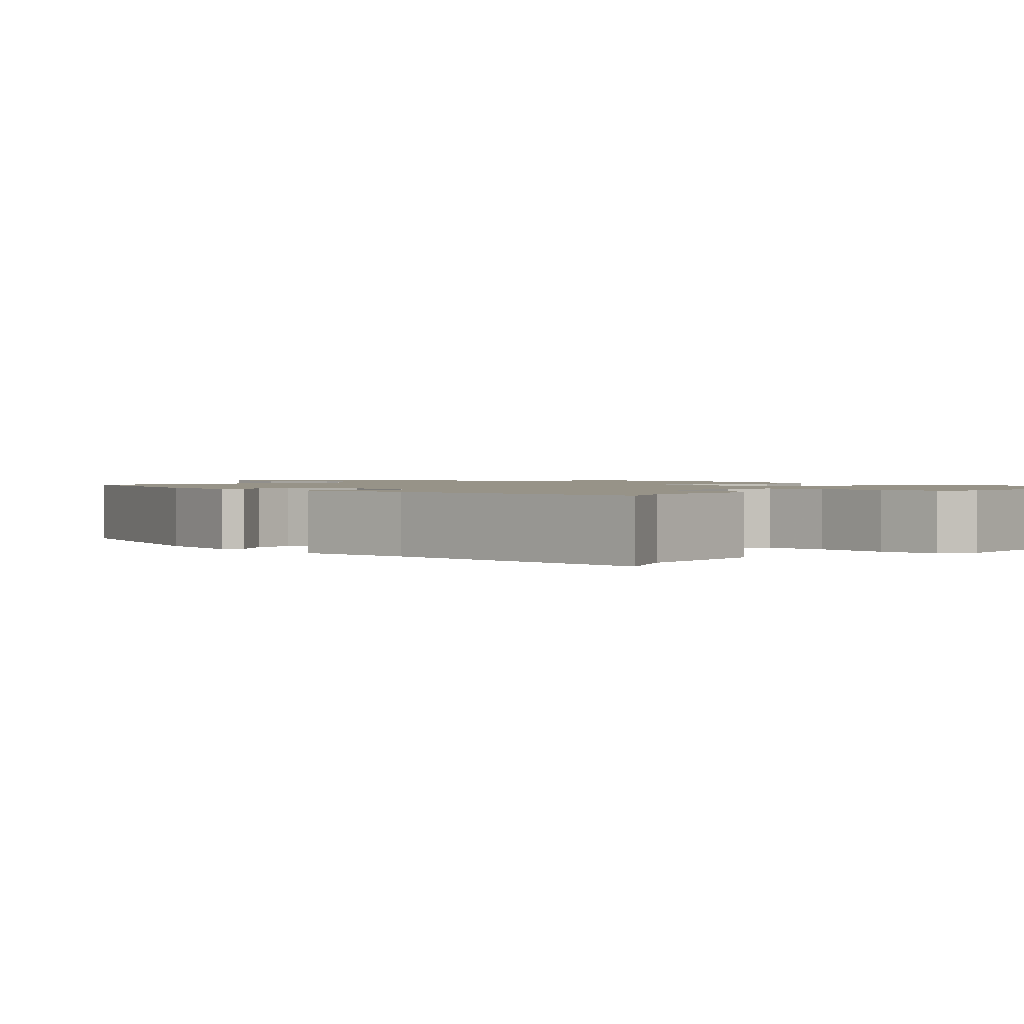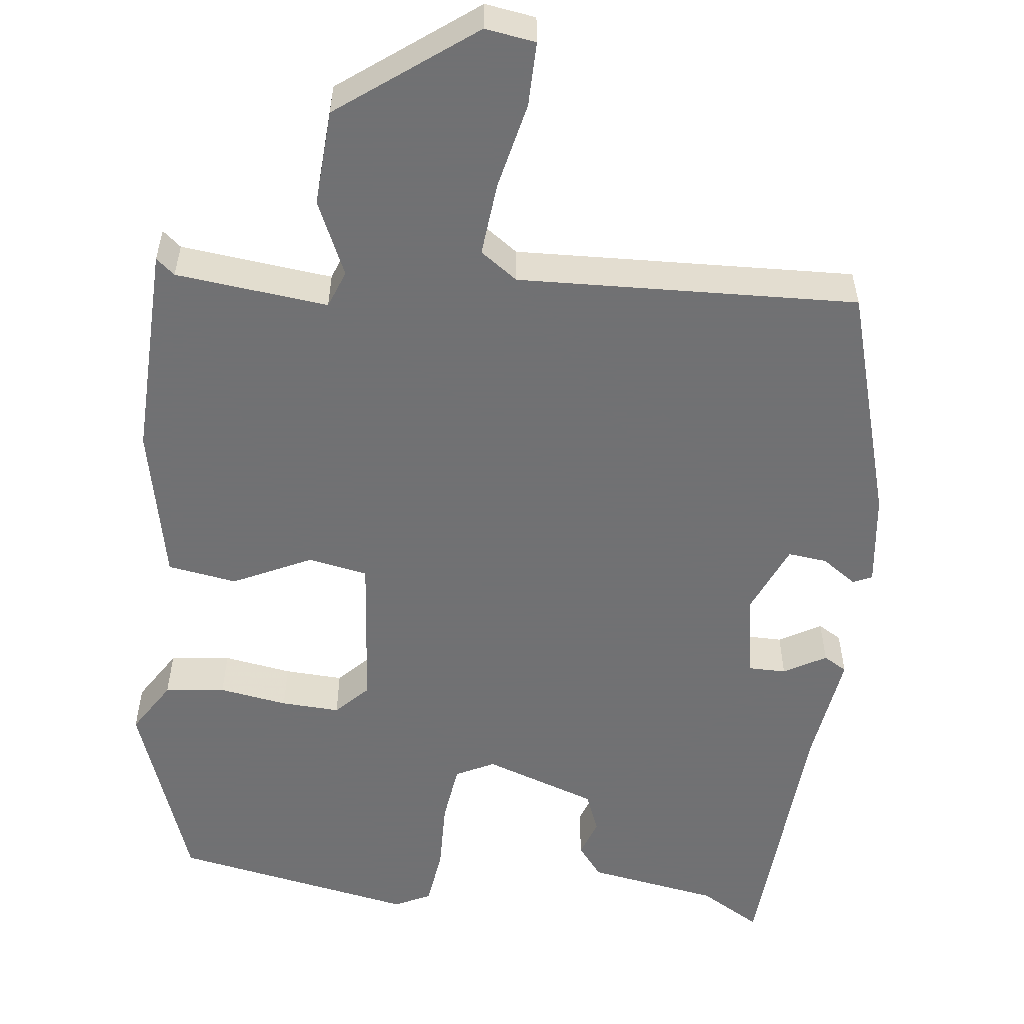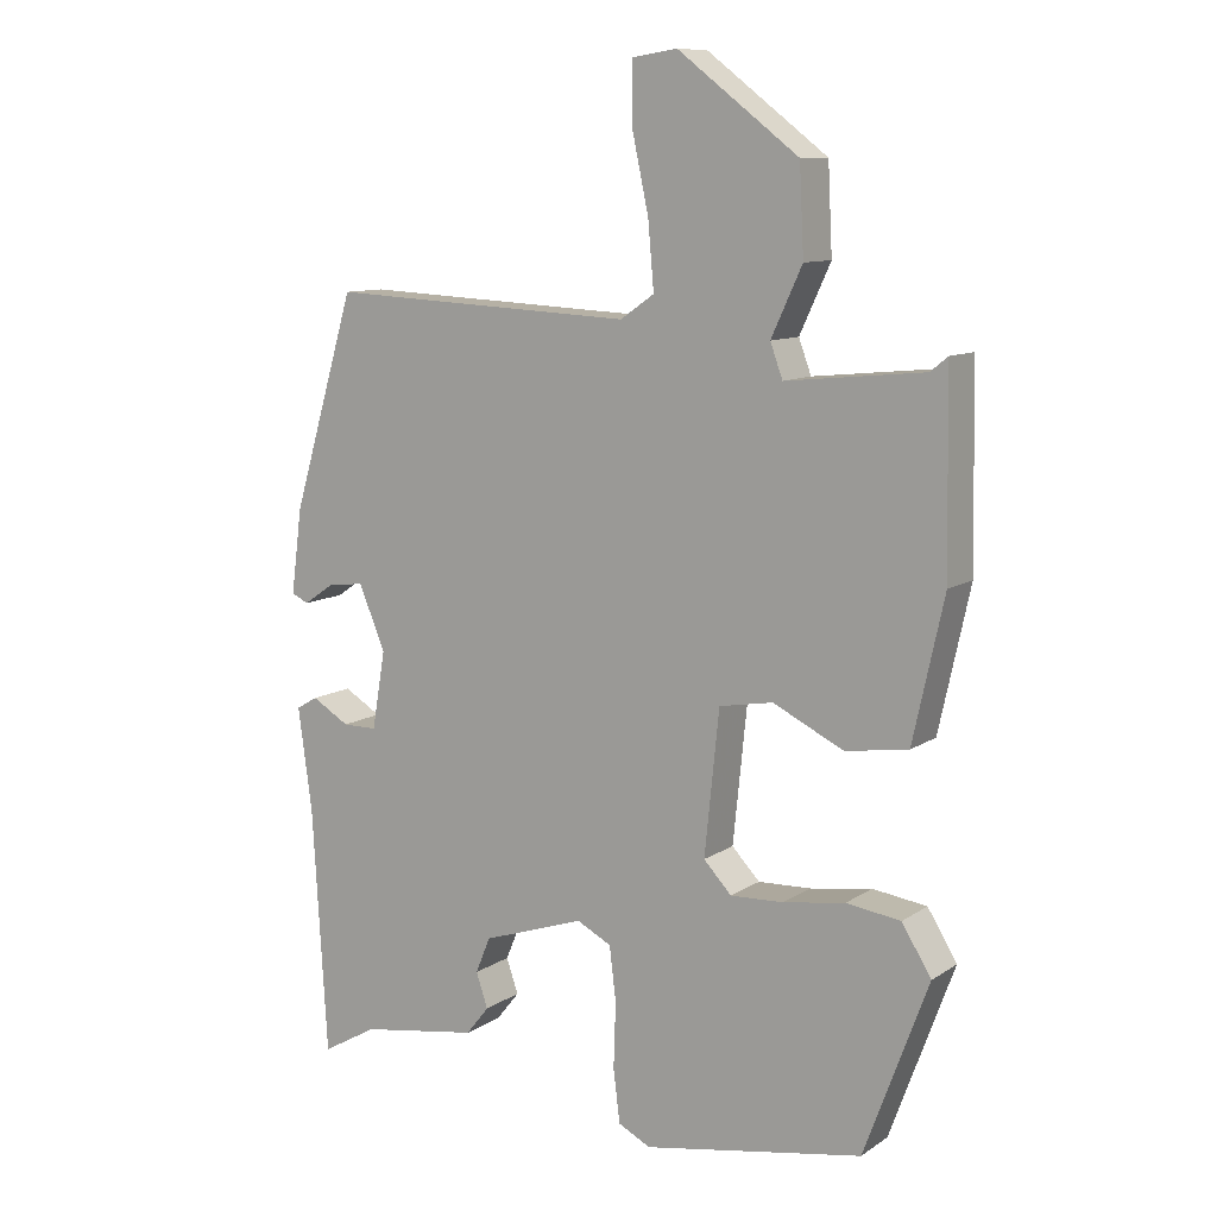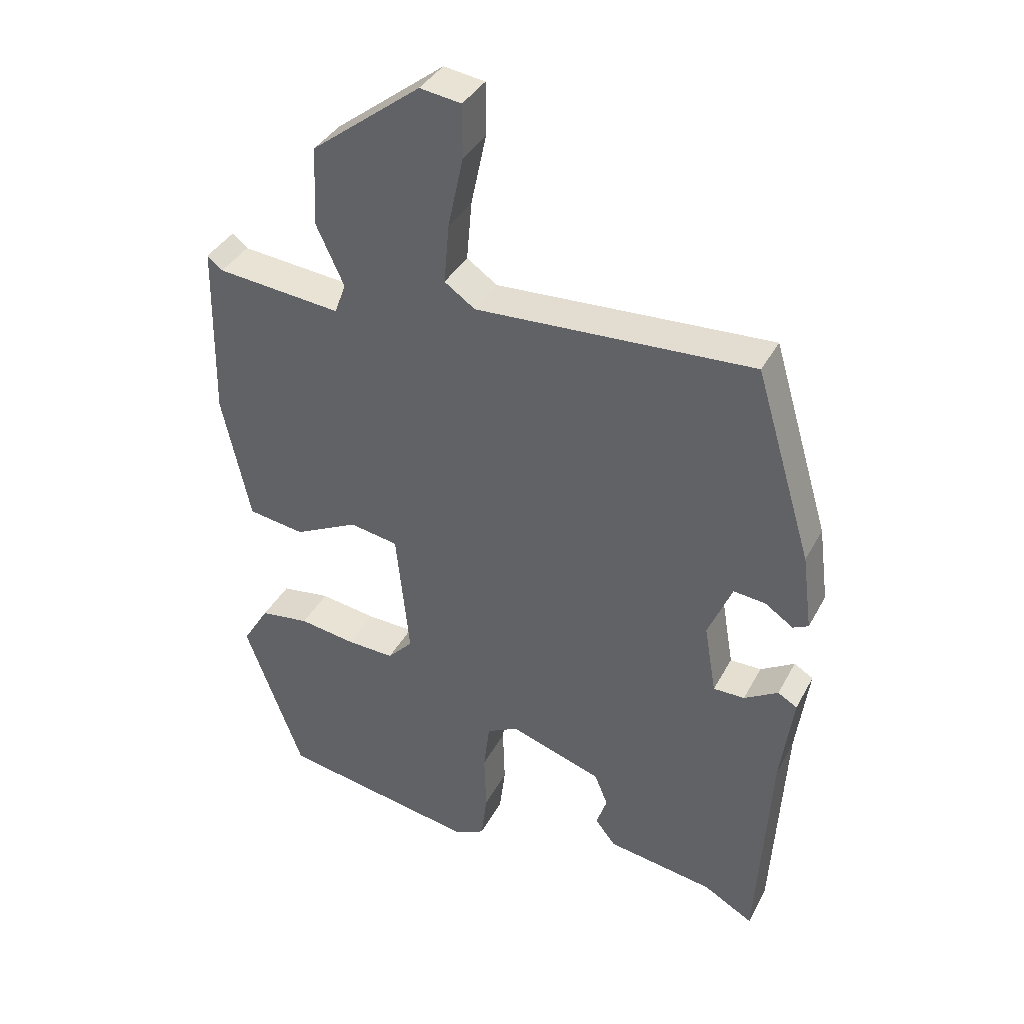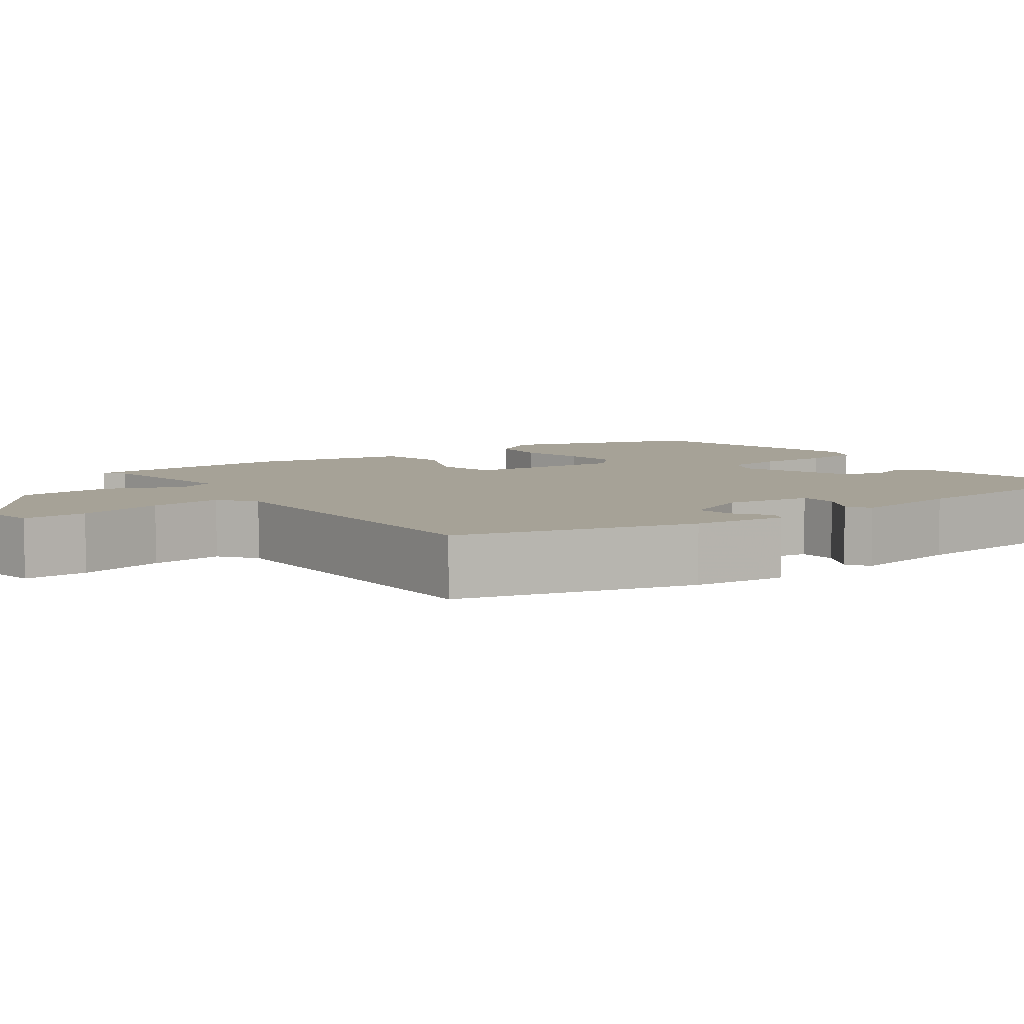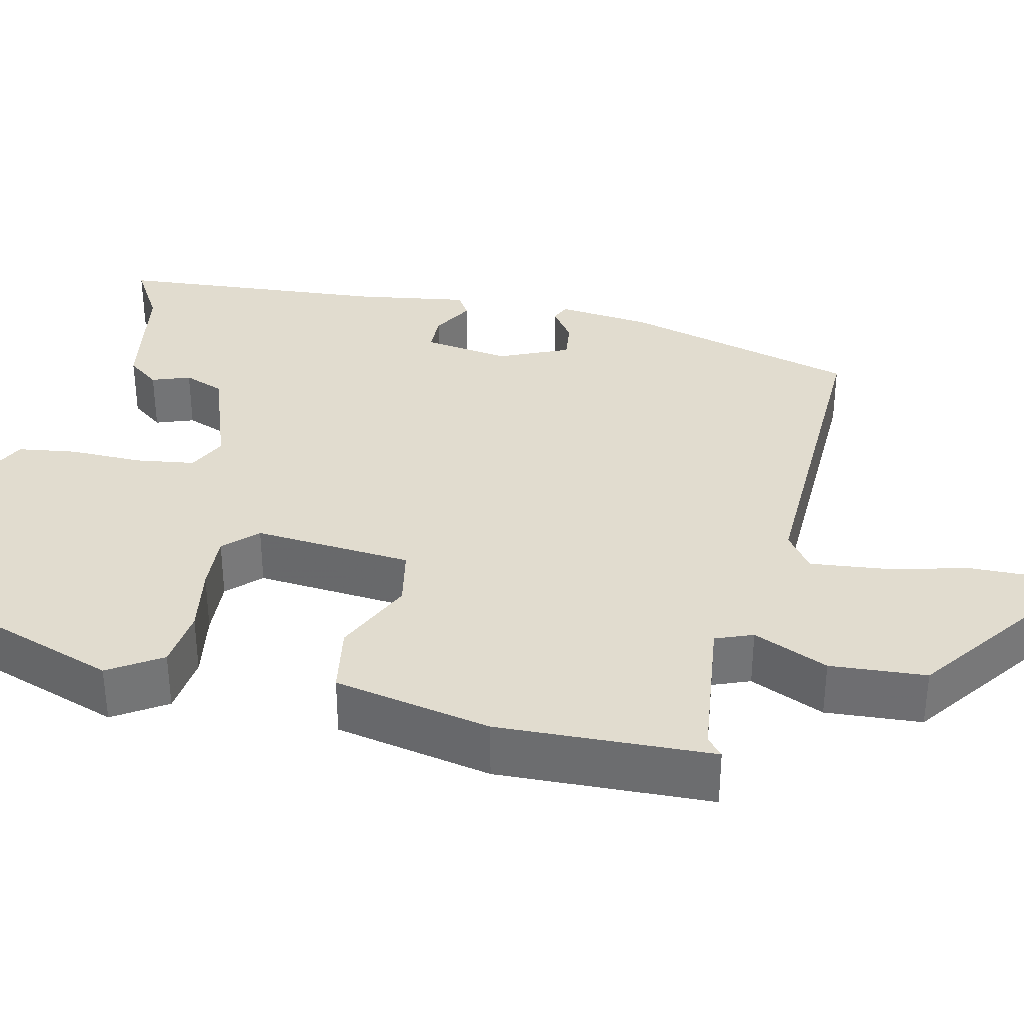
<metadata>
{"format":"obj","ext":"obj","renderer":"f3d","projection":"perspective","resolution":1024,"background":"white","views":[{"elev":1.4,"azim":137.4,"up":"+Y"},{"elev":-55.3,"azim":-7.1,"up":"+Y"},{"elev":10.3,"azim":-147.5,"up":"+Z"},{"elev":37.5,"azim":25.4,"up":"+Z"},{"elev":6.5,"azim":51.9,"up":"+Y"},{"elev":34.3,"azim":-78.2,"up":"+Y"}]}
</metadata>
<code>
v 0.383 0.07 0.531
v 0.469 0.07 0.243
v 0.484 0.07 0.128
v 0.461 0.07 0.117
v 0.418 0.07 0.146
v 0.37 0.07 0.151
v 0.334 0.07 0.065
v 0.352 0.07 -0.041
v 0.399 0.07 -0.041
v 0.45 0.07 -0.011
v 0.479 0.07 -0.028
v 0.46 0.07 -0.167
v 0.44 0.07 -0.502
v 0.365 0.07 -0.459
v 0.204 0.07 -0.433
v 0.173 0.07 -0.394
v 0.189 0.07 -0.347
v 0.169 0.07 -0.298
v 0.03 0.07 -0.251
v -0.017 0.07 -0.275
v -0.026 0.07 -0.348
v -0.023 0.07 -0.437
v -0.032 0.07 -0.509
v -0.076 0.07 -0.531
v -0.375 0.07 -0.477
v -0.462 0.07 -0.241
v -0.422 0.07 -0.176
v -0.348 0.07 -0.166
v -0.264 0.07 -0.179
v -0.192 0.07 -0.182
v -0.154 0.07 -0.142
v -0.174 0.07 0.052
v -0.247 0.07 0.065
v -0.343 0.07 0.018
v -0.428 0.07 0.031
v -0.47 0.07 0.223
v -0.465 0.07 0.486
v -0.442 0.07 0.467
v -0.255 0.07 0.448
v -0.238 0.07 0.494
v -0.28 0.07 0.585
v -0.274 0.07 0.703
v -0.11 0.07 0.828
v -0.048 0.07 0.819
v -0.048 0.07 0.74
v -0.071 0.07 0.633
v -0.079 0.07 0.543
v -0.033 0.07 0.511
v 0.383 0 0.531
v 0.469 0 0.243
v 0.484 0 0.128
v 0.461 0 0.117
v 0.418 0 0.146
v 0.37 0 0.151
v 0.334 0 0.065
v 0.352 0 -0.041
v 0.399 0 -0.041
v 0.45 0 -0.011
v 0.479 0 -0.028
v 0.46 0 -0.167
v 0.44 0 -0.502
v 0.365 0 -0.459
v 0.204 0 -0.433
v 0.173 0 -0.394
v 0.189 0 -0.347
v 0.169 0 -0.298
v 0.03 0 -0.251
v -0.017 0 -0.275
v -0.026 0 -0.348
v -0.023 0 -0.437
v -0.032 0 -0.509
v -0.076 0 -0.531
v -0.375 0 -0.477
v -0.462 0 -0.241
v -0.422 0 -0.176
v -0.348 0 -0.166
v -0.264 0 -0.179
v -0.192 0 -0.182
v -0.154 0 -0.142
v -0.174 0 0.052
v -0.247 0 0.065
v -0.343 0 0.018
v -0.428 0 0.031
v -0.47 0 0.223
v -0.465 0 0.486
v -0.442 0 0.467
v -0.255 0 0.448
v -0.238 0 0.494
v -0.28 0 0.585
v -0.274 0 0.703
v -0.11 0 0.828
v -0.048 0 0.819
v -0.048 0 0.74
v -0.071 0 0.633
v -0.079 0 0.543
v -0.033 0 0.511
f 44 45 46
f 43 44 46
f 42 43 46
f 41 42 46
f 40 41 46
f 39 40 46 47
f 36 37 38
f 35 36 38
f 34 35 38
f 33 34 38
f 32 33 38 39
f 27 28 29
f 26 27 29
f 25 26 29
f 24 25 29
f 23 24 29
f 22 23 29
f 21 22 29
f 20 21 29 30
f 19 20 30 31
f 14 15 16 17
f 14 17 18
f 13 14 18
f 12 13 18
f 11 12 18
f 10 11 18
f 9 10 18
f 18 19 31
f 9 18 31
f 8 9 31
f 3 4 5
f 2 3 5
f 1 2 5
f 48 1 5
f 48 5 6
f 48 6 7
f 47 48 7
f 39 47 7
f 32 39 7
f 7 8 31 32
f 94 93 92
f 94 92 91
f 94 91 90
f 94 90 89
f 94 89 88
f 95 94 88 87
f 86 85 84
f 86 84 83
f 86 83 82
f 86 82 81
f 87 86 81 80
f 77 76 75
f 77 75 74
f 77 74 73
f 77 73 72
f 77 72 71
f 77 71 70
f 77 70 69
f 78 77 69 68
f 79 78 68 67
f 65 64 63 62
f 66 65 62
f 66 62 61
f 66 61 60
f 66 60 59
f 66 59 58
f 66 58 57
f 79 67 66
f 79 66 57
f 79 57 56
f 53 52 51
f 53 51 50
f 53 50 49
f 53 49 96
f 54 53 96
f 55 54 96
f 55 96 95
f 55 95 87
f 55 87 80
f 80 79 56 55
f 1 49 50 2
f 2 50 51 3
f 3 51 52 4
f 4 52 53 5
f 5 53 54 6
f 6 54 55 7
f 7 55 56 8
f 8 56 57 9
f 9 57 58 10
f 10 58 59 11
f 11 59 60 12
f 12 60 61 13
f 13 61 62 14
f 14 62 63 15
f 15 63 64 16
f 16 64 65 17
f 17 65 66 18
f 18 66 67 19
f 19 67 68 20
f 20 68 69 21
f 21 69 70 22
f 22 70 71 23
f 23 71 72 24
f 24 72 73 25
f 25 73 74 26
f 26 74 75 27
f 27 75 76 28
f 28 76 77 29
f 29 77 78 30
f 30 78 79 31
f 31 79 80 32
f 32 80 81 33
f 33 81 82 34
f 34 82 83 35
f 35 83 84 36
f 36 84 85 37
f 37 85 86 38
f 38 86 87 39
f 39 87 88 40
f 40 88 89 41
f 41 89 90 42
f 42 90 91 43
f 43 91 92 44
f 44 92 93 45
f 45 93 94 46
f 46 94 95 47
f 47 95 96 48
f 48 96 49 1

</code>
